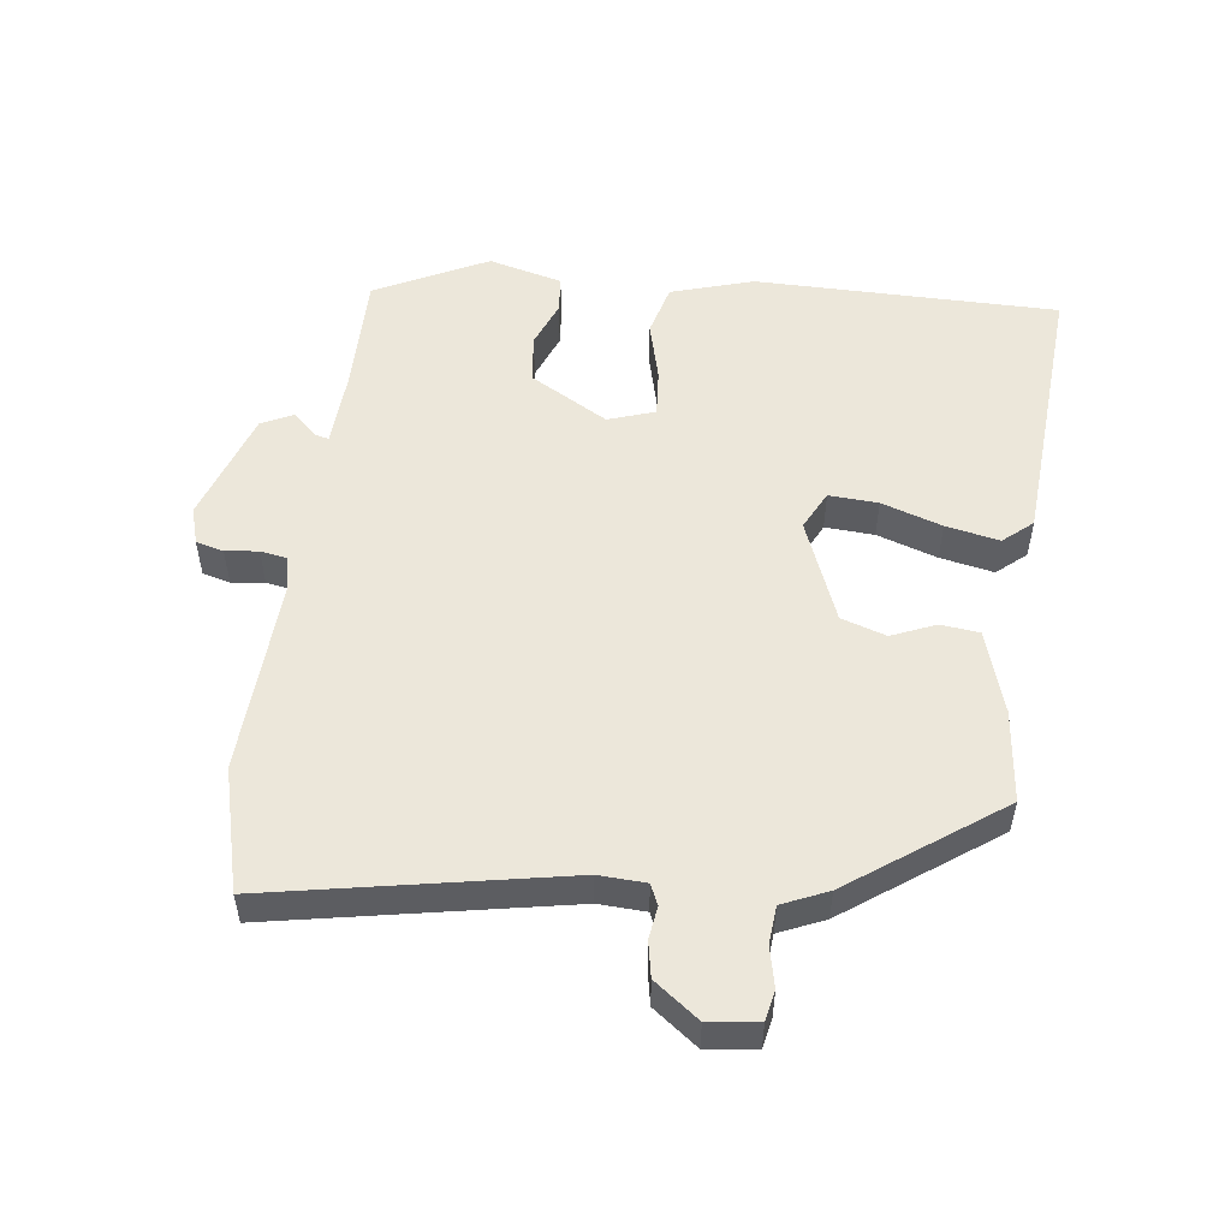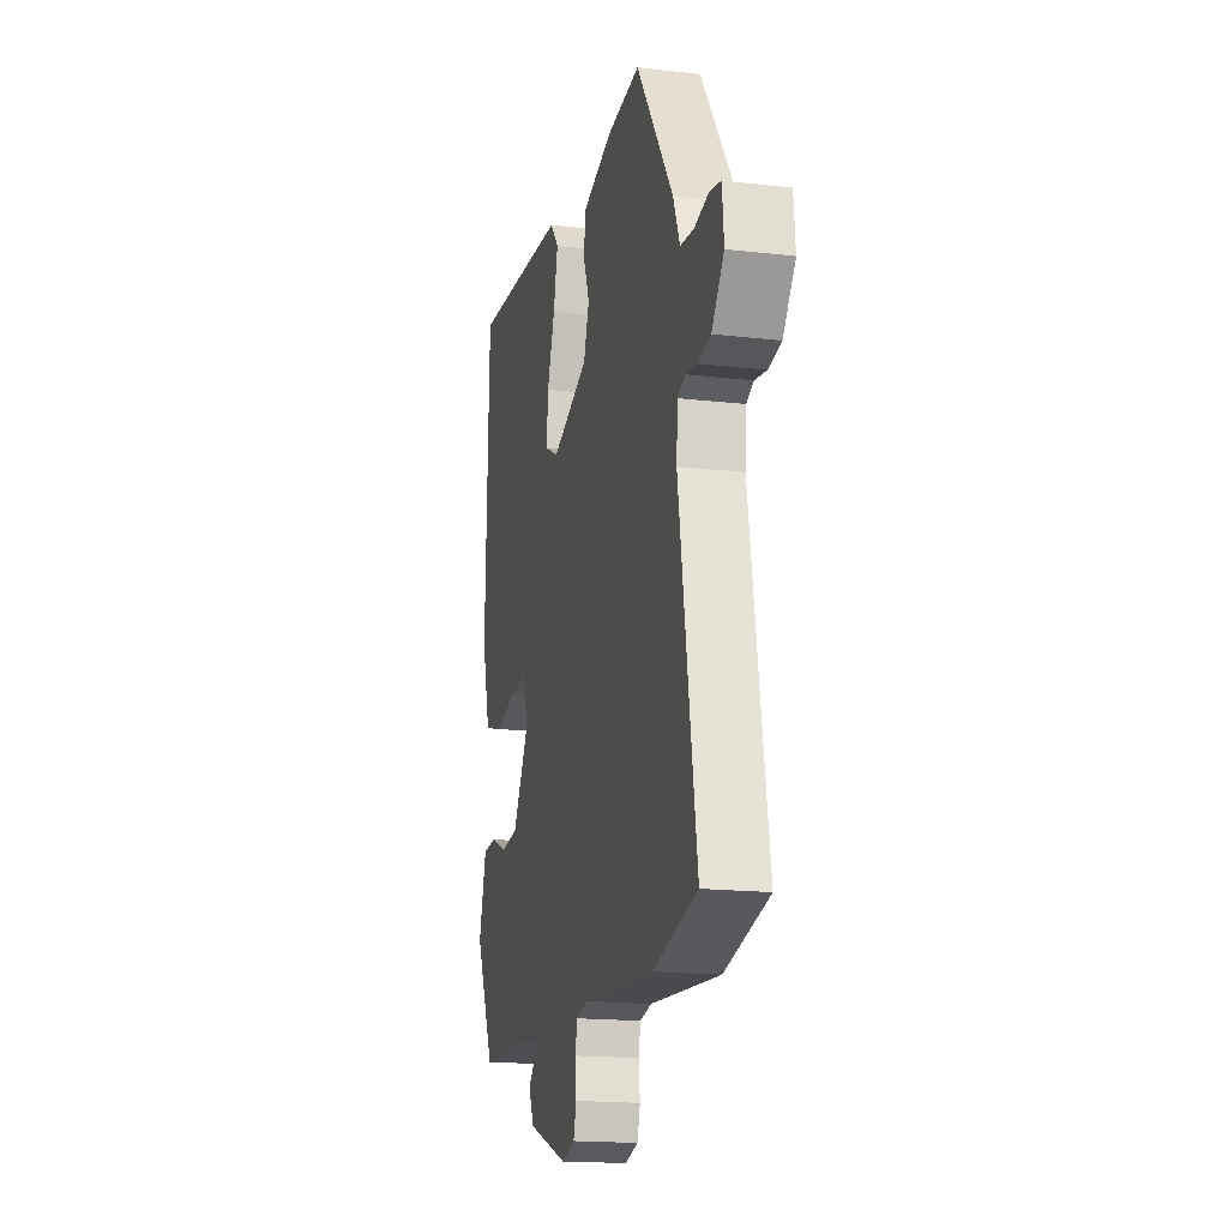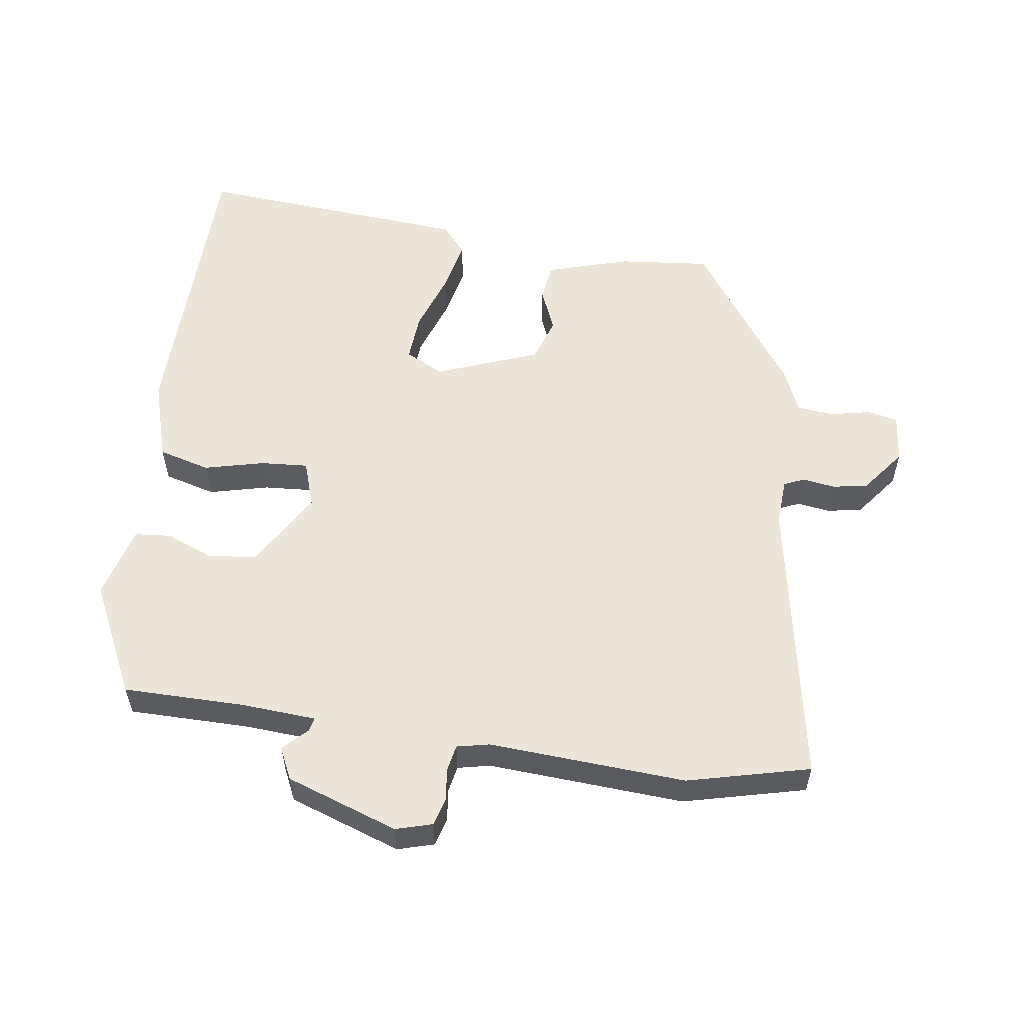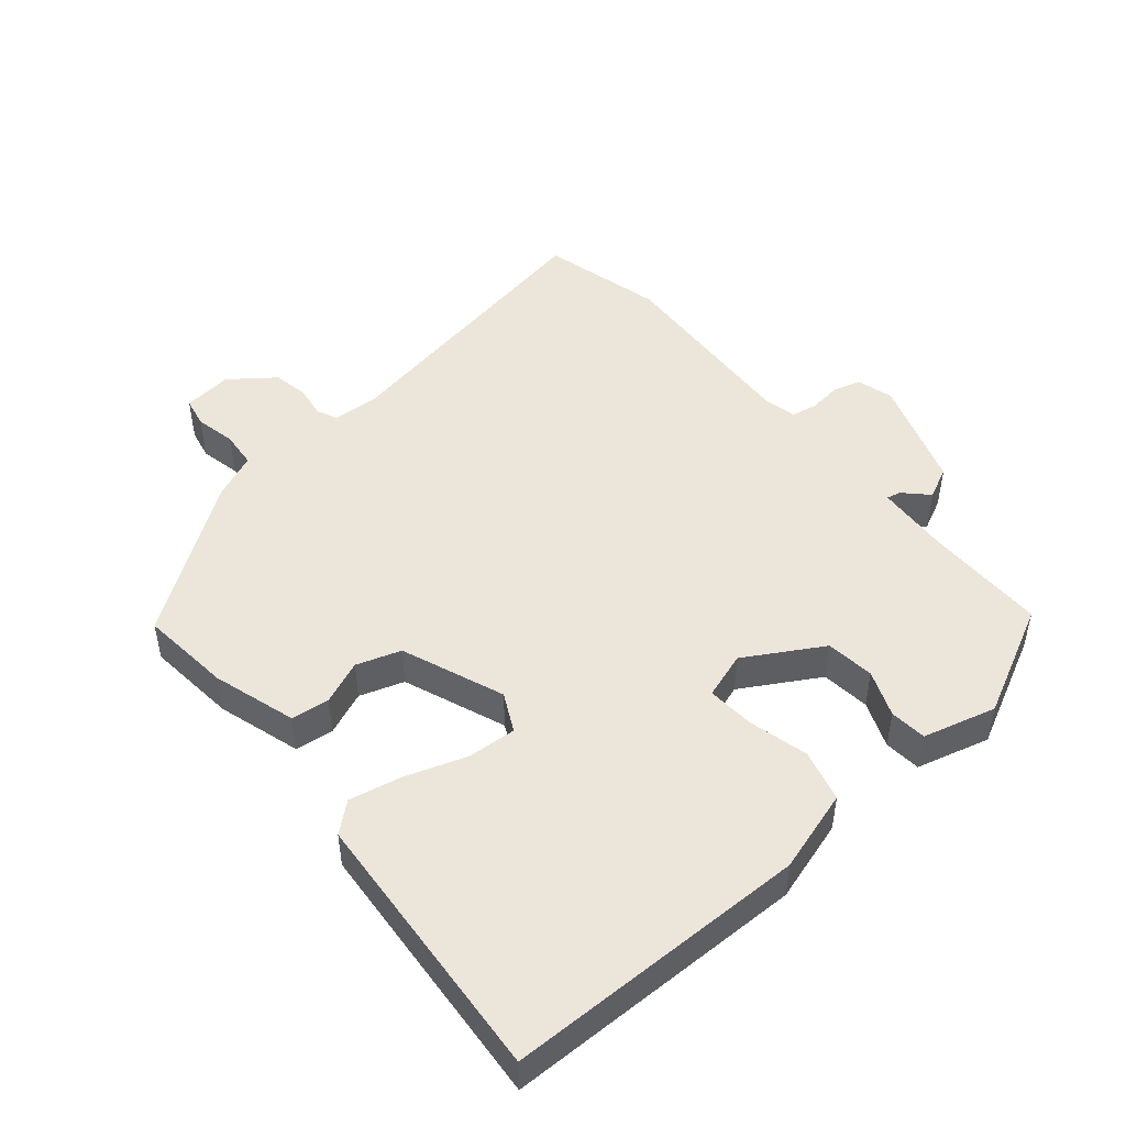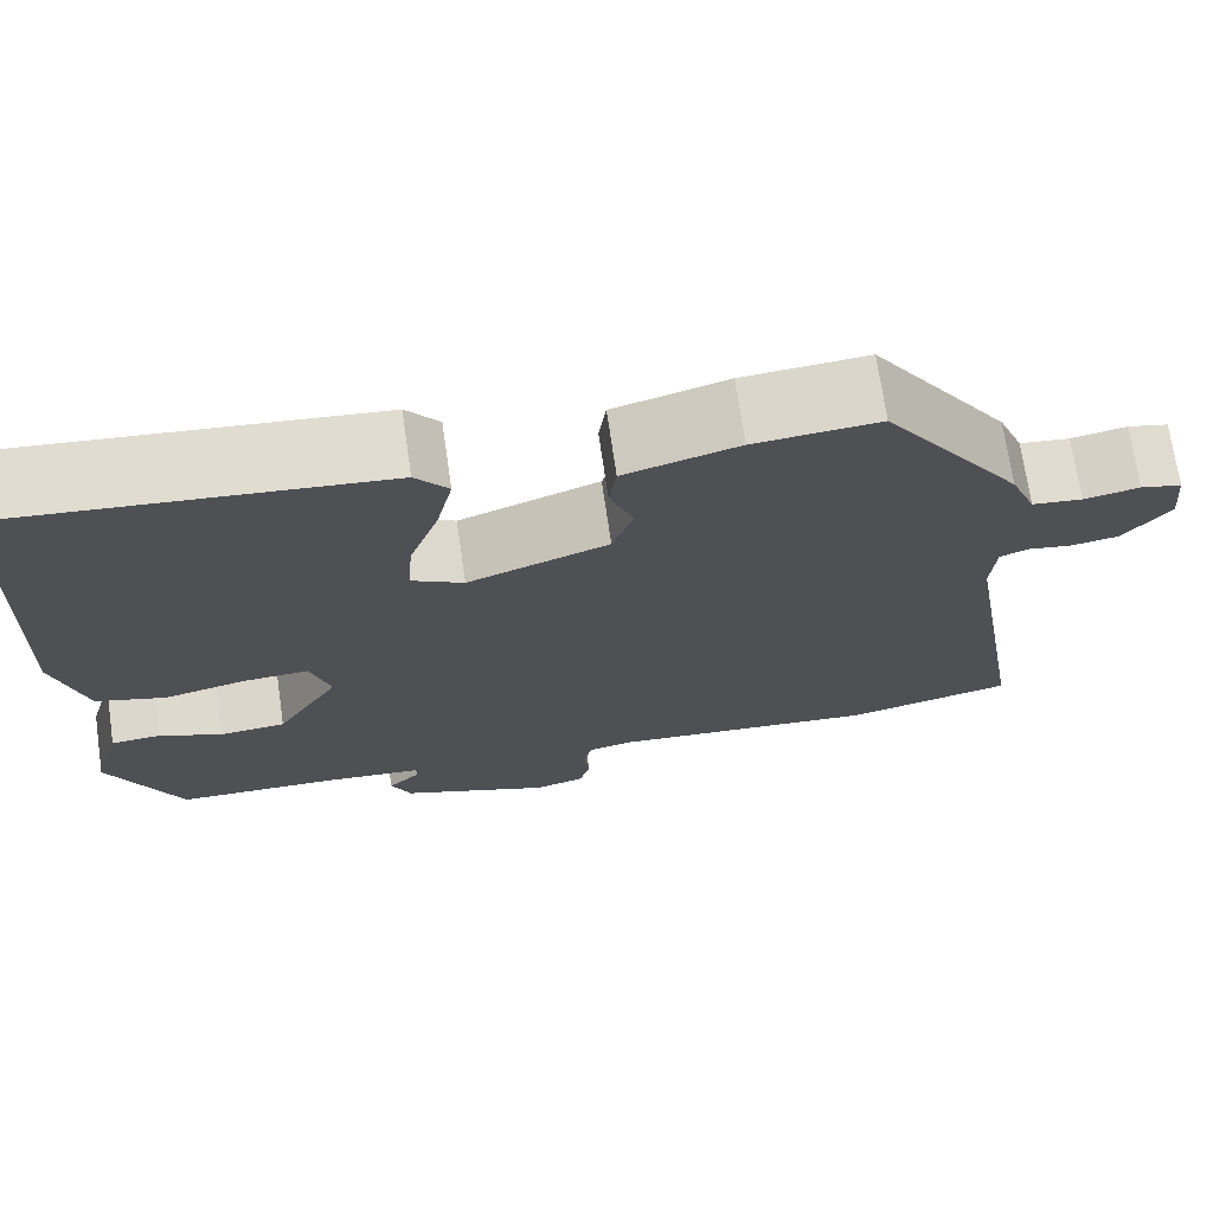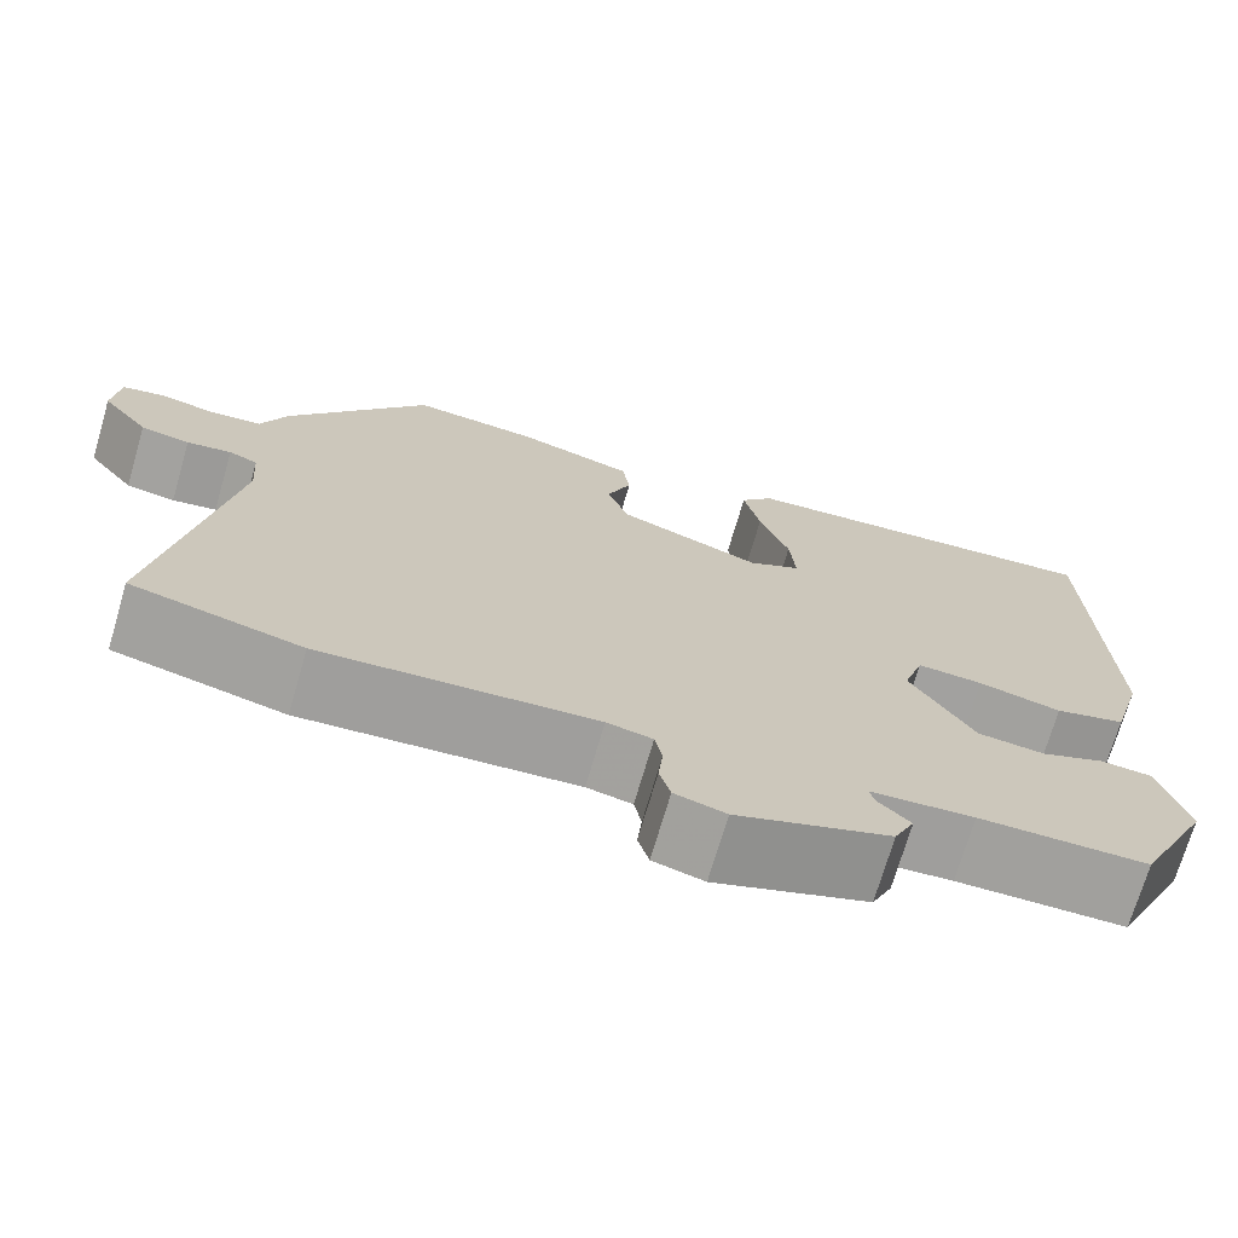
<metadata>
{"format":"obj","ext":"obj","renderer":"f3d","projection":"perspective","resolution":1024,"background":"white","views":[{"elev":52.9,"azim":-84.1,"up":"+Y"},{"elev":-17.5,"azim":-102.9,"up":"+Z"},{"elev":56.2,"azim":-172.6,"up":"+Y"},{"elev":48.2,"azim":49.0,"up":"+Y"},{"elev":71.1,"azim":171.7,"up":"+Z"},{"elev":-71.8,"azim":-16.3,"up":"+Z"}]}
</metadata>
<code>
v -0.355 0.07 0.477
v -0.218 0.07 0.465
v -0.093 0.07 0.429
v -0.085 0.07 0.372
v -0.111 0.07 0.306
v -0.088 0.07 0.24
v 0.066 0.07 0.183
v 0.123 0.07 0.213
v 0.117 0.07 0.286
v 0.085 0.07 0.375
v 0.067 0.07 0.454
v 0.103 0.07 0.498
v 0.513 0.07 0.535
v 0.526 0.07 0.084
v 0.491 0.07 -0.039
v 0.414 0.07 -0.061
v 0.324 0.07 -0.04
v 0.253 0.07 -0.036
v 0.231 0.07 -0.106
v 0.3 0.07 -0.22
v 0.373 0.07 -0.227
v 0.442 0.07 -0.198
v 0.497 0.07 -0.202
v 0.528 0.07 -0.311
v 0.448 0.07 -0.479
v 0.266 0.07 -0.482
v 0.155 0.07 -0.491
v 0.16 0.07 -0.512
v 0.195 0.07 -0.546
v 0.173 0.07 -0.594
v 0.007 0.07 -0.654
v -0.048 0.07 -0.639
v -0.06 0.07 -0.598
v -0.055 0.07 -0.549
v -0.063 0.07 -0.51
v -0.112 0.07 -0.5
v -0.406 0.07 -0.522
v -0.589 0.07 -0.479
v -0.516 0.07 -0.042
v -0.521 0.07 0.028
v -0.552 0.07 0.041
v -0.6 0.07 0.033
v -0.653 0.07 0.042
v -0.704 0.07 0.107
v -0.697 0.07 0.181
v -0.652 0.07 0.191
v -0.591 0.07 0.179
v -0.536 0.07 0.185
v -0.508 0.07 0.253
v -0.355 0 0.477
v -0.218 0 0.465
v -0.093 0 0.429
v -0.085 0 0.372
v -0.111 0 0.306
v -0.088 0 0.24
v 0.066 0 0.183
v 0.123 0 0.213
v 0.117 0 0.286
v 0.085 0 0.375
v 0.067 0 0.454
v 0.103 0 0.498
v 0.513 0 0.535
v 0.526 0 0.084
v 0.491 0 -0.039
v 0.414 0 -0.061
v 0.324 0 -0.04
v 0.253 0 -0.036
v 0.231 0 -0.106
v 0.3 0 -0.22
v 0.373 0 -0.227
v 0.442 0 -0.198
v 0.497 0 -0.202
v 0.528 0 -0.311
v 0.448 0 -0.479
v 0.266 0 -0.482
v 0.155 0 -0.491
v 0.16 0 -0.512
v 0.195 0 -0.546
v 0.173 0 -0.594
v 0.007 0 -0.654
v -0.048 0 -0.639
v -0.06 0 -0.598
v -0.055 0 -0.549
v -0.063 0 -0.51
v -0.112 0 -0.5
v -0.406 0 -0.522
v -0.589 0 -0.479
v -0.516 0 -0.042
v -0.521 0 0.028
v -0.552 0 0.041
v -0.6 0 0.033
v -0.653 0 0.042
v -0.704 0 0.107
v -0.697 0 0.181
v -0.652 0 0.191
v -0.591 0 0.179
v -0.536 0 0.185
v -0.508 0 0.253
f 48 49 1 2
f 44 45 46 47
f 44 47 48
f 41 42 43 44
f 40 41 44 48
f 36 37 38 39
f 35 36 39 40
f 31 32 33 34
f 31 34 35
f 28 29 30 31
f 27 28 31 35
f 23 24 25 26
f 21 22 23 26
f 20 21 26 27
f 19 20 27 35
f 14 15 16 17
f 14 17 18
f 13 14 18
f 12 13 18
f 9 10 11 12
f 8 9 12 18
f 7 8 18 19
f 2 3 4 5
f 2 5 6
f 48 2 6
f 19 35 40 48
f 6 7 19 48
f 51 50 98 97
f 96 95 94 93
f 97 96 93
f 93 92 91 90
f 97 93 90 89
f 88 87 86 85
f 89 88 85 84
f 83 82 81 80
f 84 83 80
f 80 79 78 77
f 84 80 77 76
f 75 74 73 72
f 75 72 71 70
f 76 75 70 69
f 84 76 69 68
f 66 65 64 63
f 67 66 63
f 67 63 62
f 67 62 61
f 61 60 59 58
f 67 61 58 57
f 68 67 57 56
f 54 53 52 51
f 55 54 51
f 55 51 97
f 97 89 84 68
f 97 68 56 55
f 1 50 51 2
f 2 51 52 3
f 3 52 53 4
f 4 53 54 5
f 5 54 55 6
f 6 55 56 7
f 7 56 57 8
f 8 57 58 9
f 9 58 59 10
f 10 59 60 11
f 11 60 61 12
f 12 61 62 13
f 13 62 63 14
f 14 63 64 15
f 15 64 65 16
f 16 65 66 17
f 17 66 67 18
f 18 67 68 19
f 19 68 69 20
f 20 69 70 21
f 21 70 71 22
f 22 71 72 23
f 23 72 73 24
f 24 73 74 25
f 25 74 75 26
f 26 75 76 27
f 27 76 77 28
f 28 77 78 29
f 29 78 79 30
f 30 79 80 31
f 31 80 81 32
f 32 81 82 33
f 33 82 83 34
f 34 83 84 35
f 35 84 85 36
f 36 85 86 37
f 37 86 87 38
f 38 87 88 39
f 39 88 89 40
f 40 89 90 41
f 41 90 91 42
f 42 91 92 43
f 43 92 93 44
f 44 93 94 45
f 45 94 95 46
f 46 95 96 47
f 47 96 97 48
f 48 97 98 49
f 49 98 50 1

</code>
